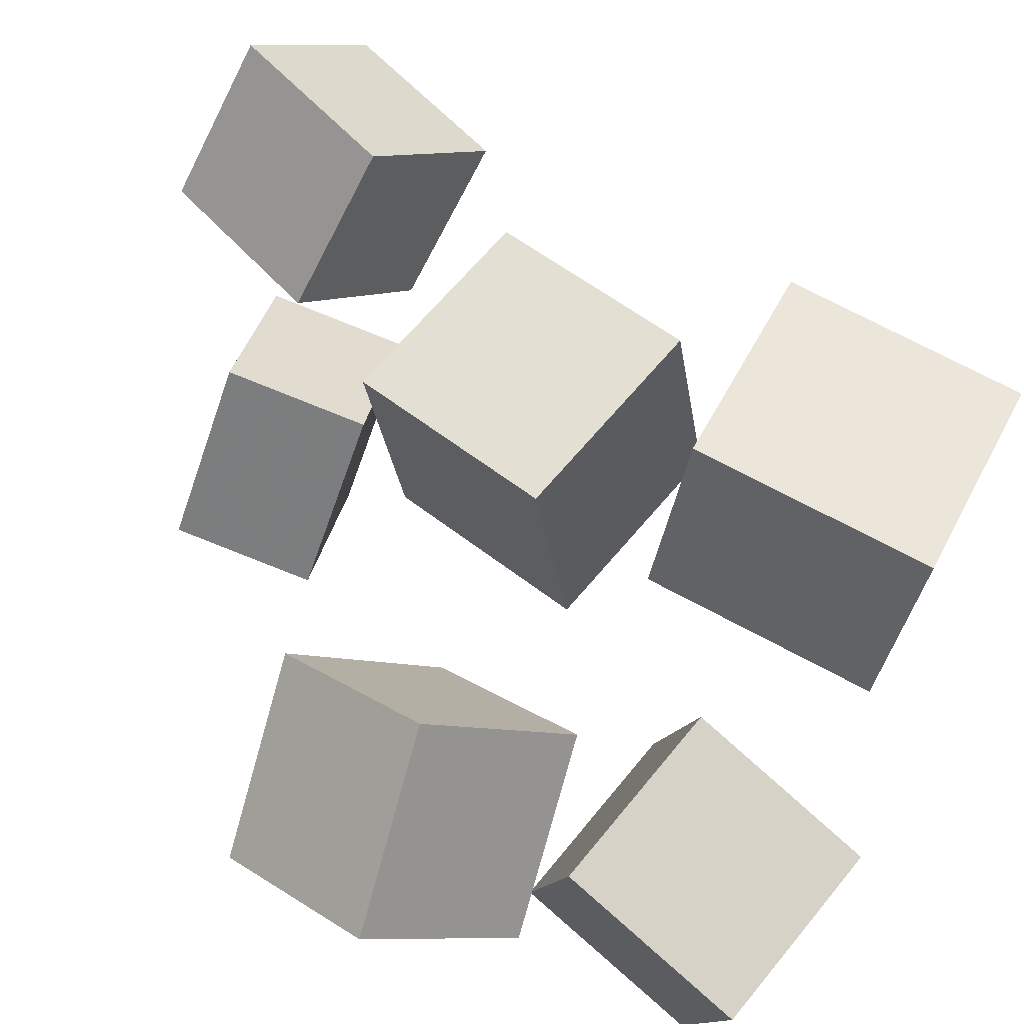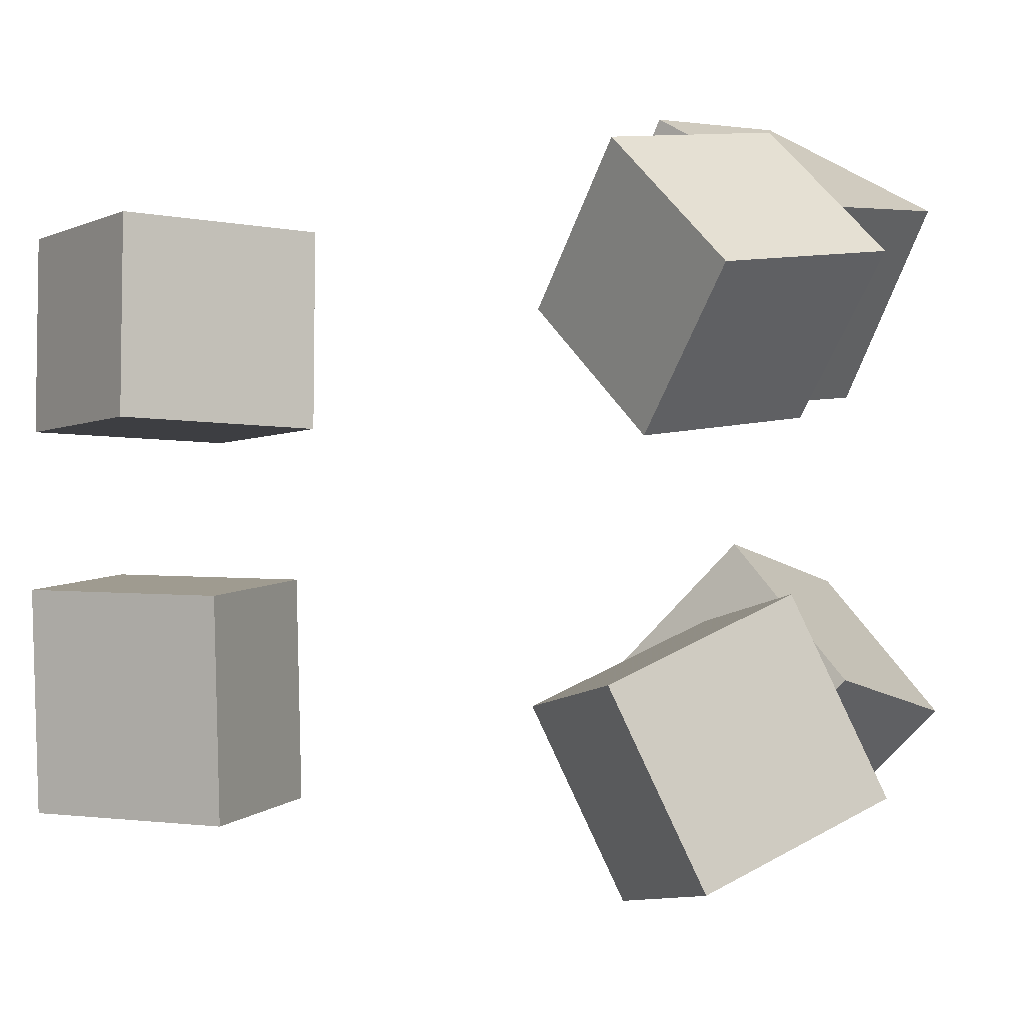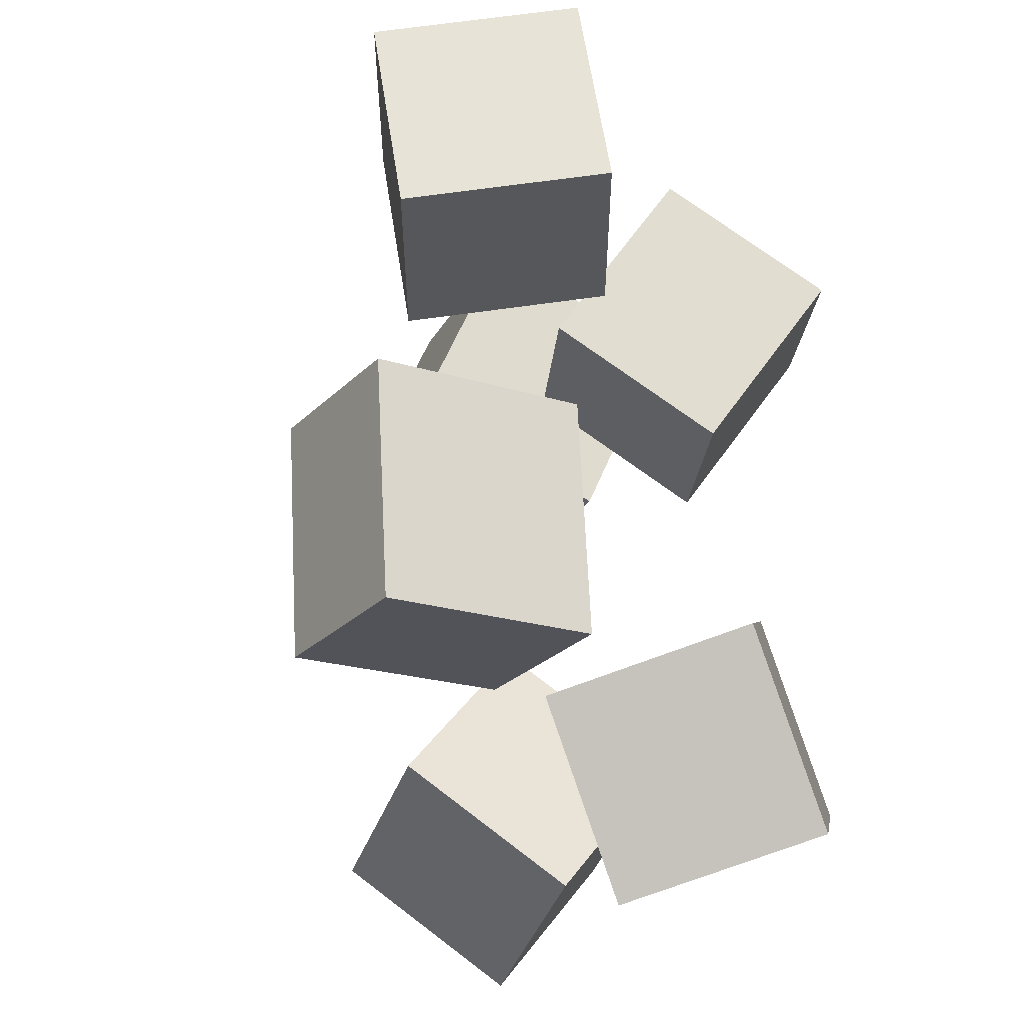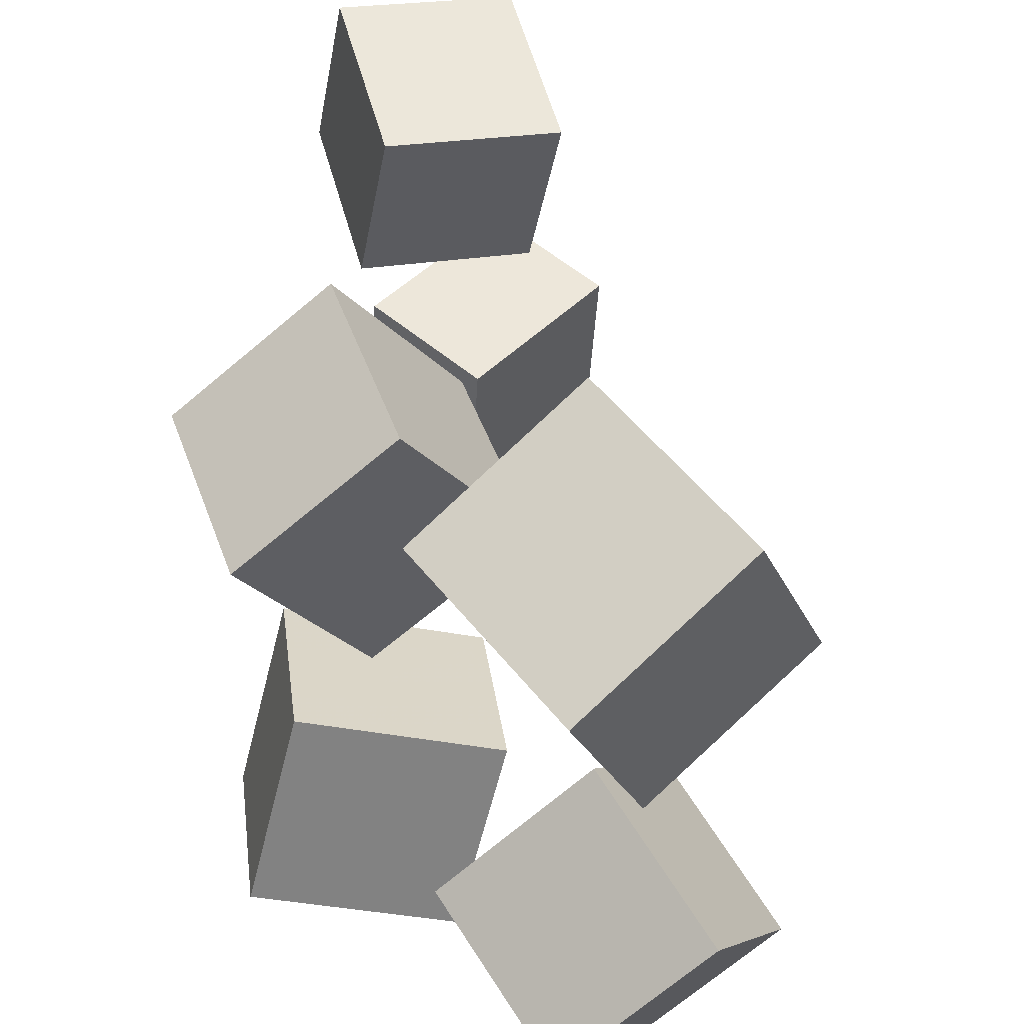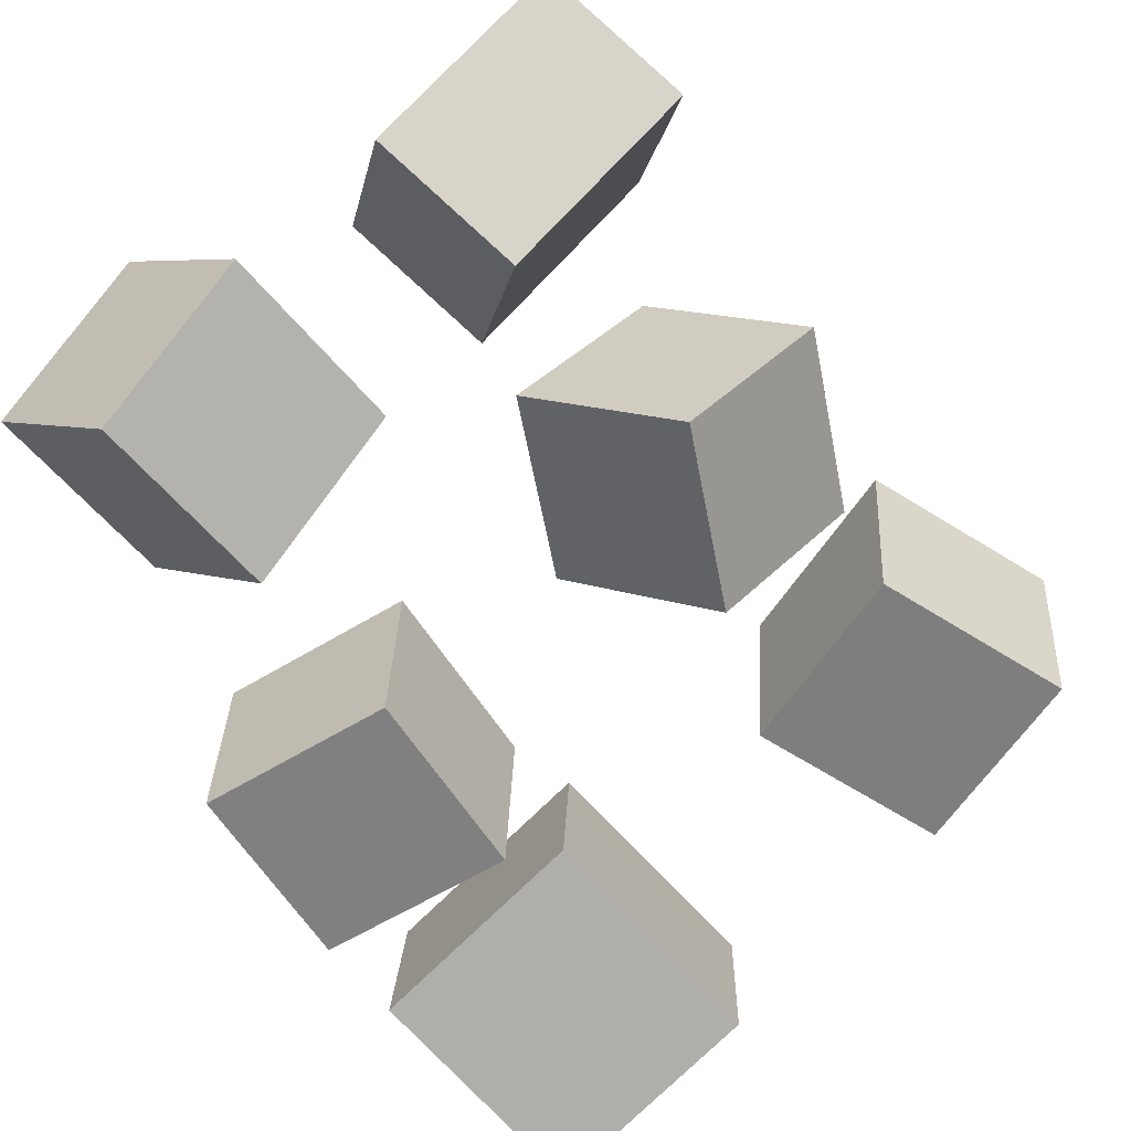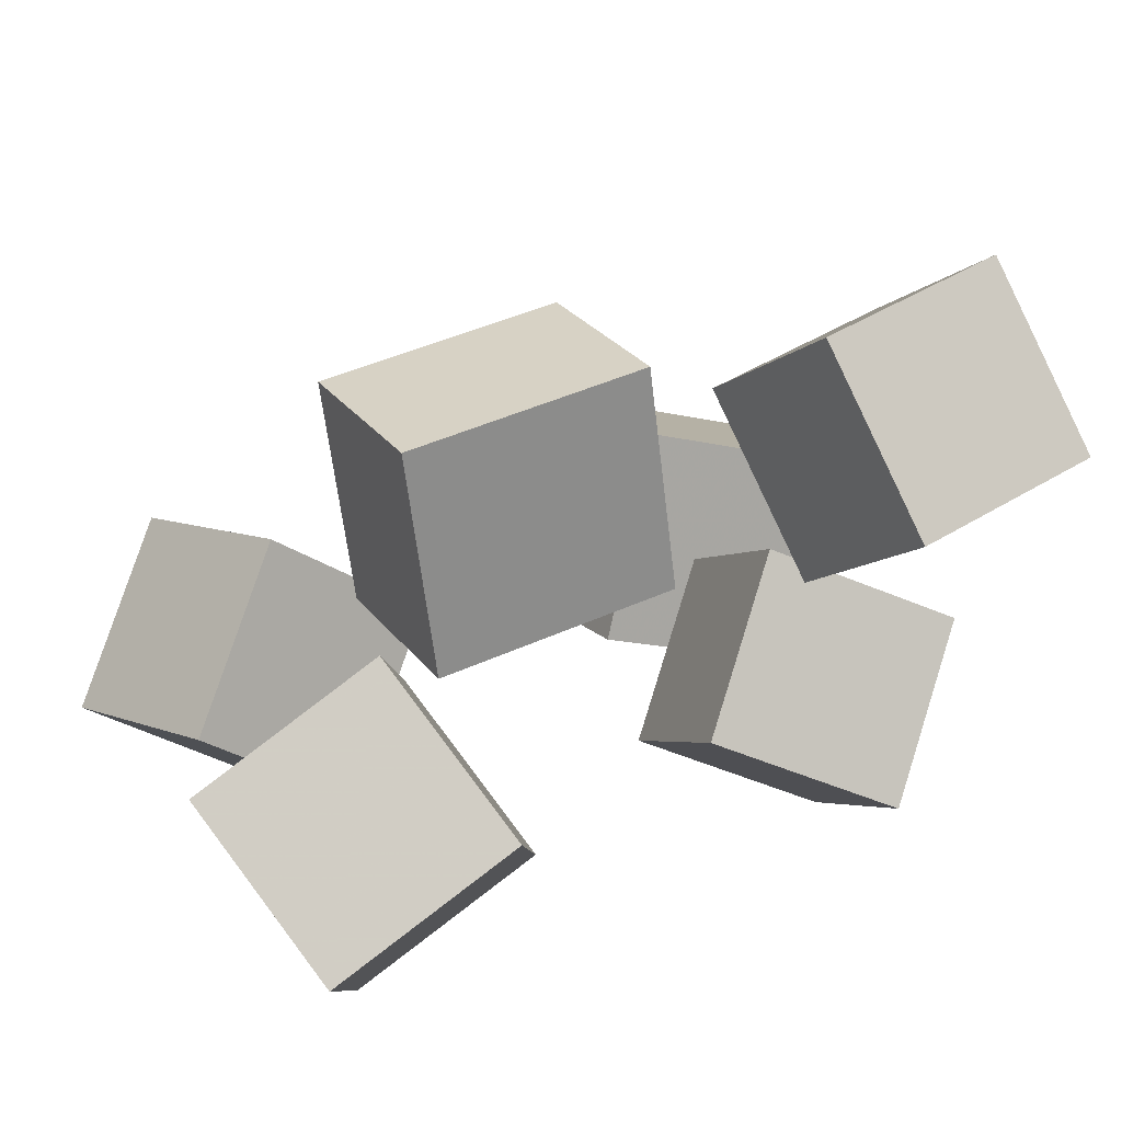
<metadata>
{"format":"obj","ext":"obj","renderer":"f3d","projection":"perspective","resolution":1024,"background":"white","views":[{"elev":-55.6,"azim":-16.3,"up":"+Y"},{"elev":6.9,"azim":-76.7,"up":"+Z"},{"elev":-22.3,"azim":-133.5,"up":"+Z"},{"elev":50.1,"azim":31.1,"up":"+Z"},{"elev":69.5,"azim":43.2,"up":"+Y"},{"elev":39.1,"azim":-116.4,"up":"+Y"}]}
</metadata>
<code>
v -0.2834 0.1784 -0.1889
v -0.2769 0.1826 -0.03426
v -0.2554 0.3203 -0.1939
v -0.2489 0.3244 -0.03924
v -0.1735 0.1566 -0.1929
v -0.167 0.1608 -0.03829
v -0.1455 0.2985 -0.1979
v -0.139 0.3026 -0.04327
f 1.0 7.0 5.0
f 1.0 3.0 7.0
f 1.0 4.0 3.0
f 1.0 2.0 4.0
f 3.0 8.0 7.0
f 3.0 4.0 8.0
f 5.0 7.0 8.0
f 5.0 8.0 6.0
f 1.0 5.0 6.0
f 1.0 6.0 2.0
f 2.0 6.0 8.0
f 2.0 8.0 4.0
v -0.3223 0.224 0.2196
v -0.221 0.1278 0.2049
v -0.2335 0.3206 0.1998
v -0.1321 0.2244 0.1851
v -0.3459 0.2191 0.09004
v -0.2445 0.1228 0.07529
v -0.2571 0.3157 0.07024
v -0.1557 0.2194 0.05549
f 9.0 15.0 13.0
f 9.0 11.0 15.0
f 9.0 12.0 11.0
f 9.0 10.0 12.0
f 11.0 16.0 15.0
f 11.0 12.0 16.0
f 13.0 15.0 16.0
f 13.0 16.0 14.0
f 9.0 13.0 14.0
f 9.0 14.0 10.0
f 10.0 14.0 16.0
f 10.0 16.0 12.0
v -0.1121 -0.2485 -0.1855
v -0.1093 -0.1801 -0.04528
v -0.2012 -0.1369 -0.2383
v -0.1985 -0.06846 -0.09799
v 0.01419 -0.1675 -0.2276
v 0.01695 -0.09906 -0.08731
v -0.07497 -0.0559 -0.2803
v -0.0722 0.01255 -0.14
f 17.0 23.0 21.0
f 17.0 19.0 23.0
f 17.0 20.0 19.0
f 17.0 18.0 20.0
f 19.0 24.0 23.0
f 19.0 20.0 24.0
f 21.0 23.0 24.0
f 21.0 24.0 22.0
f 17.0 21.0 22.0
f 17.0 22.0 18.0
f 18.0 22.0 24.0
f 18.0 24.0 20.0
v 0.01636 -0.124 0.07524
v -0.004284 -0.1869 0.2217
v 0.07077 0.006476 0.1389
v 0.05013 -0.05641 0.2854
v 0.1709 -0.1861 0.07037
v 0.1502 -0.249 0.2169
v 0.2253 -0.05559 0.1341
v 0.2047 -0.1185 0.2805
f 25.0 31.0 29.0
f 25.0 27.0 31.0
f 25.0 28.0 27.0
f 25.0 26.0 28.0
f 27.0 32.0 31.0
f 27.0 28.0 32.0
f 29.0 31.0 32.0
f 29.0 32.0 30.0
f 25.0 29.0 30.0
f 25.0 30.0 26.0
f 26.0 30.0 32.0
f 26.0 32.0 28.0
v 0.1582 -0.1611 -0.285
v 0.02646 -0.1037 -0.239
v 0.2308 -0.06648 -0.1954
v 0.09904 -0.009018 -0.1494
v 0.1529 -0.2619 -0.1744
v 0.02114 -0.2044 -0.1284
v 0.2254 -0.1672 -0.0847
v 0.09372 -0.1098 -0.03872
f 33.0 39.0 37.0
f 33.0 35.0 39.0
f 33.0 36.0 35.0
f 33.0 34.0 36.0
f 35.0 40.0 39.0
f 35.0 36.0 40.0
f 37.0 39.0 40.0
f 37.0 40.0 38.0
f 33.0 37.0 38.0
f 33.0 38.0 34.0
f 34.0 38.0 40.0
f 34.0 40.0 36.0
v -0.153 -0.08364 0.06713
v -0.2107 -0.1476 0.1872
v -0.08242 0.006315 0.1489
v -0.14 -0.05767 0.269
v -0.04086 -0.1759 0.07178
v -0.09849 -0.2399 0.1919
v 0.02976 -0.08598 0.1536
v -0.02786 -0.15 0.2737
f 41.0 47.0 45.0
f 41.0 43.0 47.0
f 41.0 44.0 43.0
f 41.0 42.0 44.0
f 43.0 48.0 47.0
f 43.0 44.0 48.0
f 45.0 47.0 48.0
f 45.0 48.0 46.0
f 41.0 45.0 46.0
f 41.0 46.0 42.0
f 42.0 46.0 48.0
f 42.0 48.0 44.0

</code>
